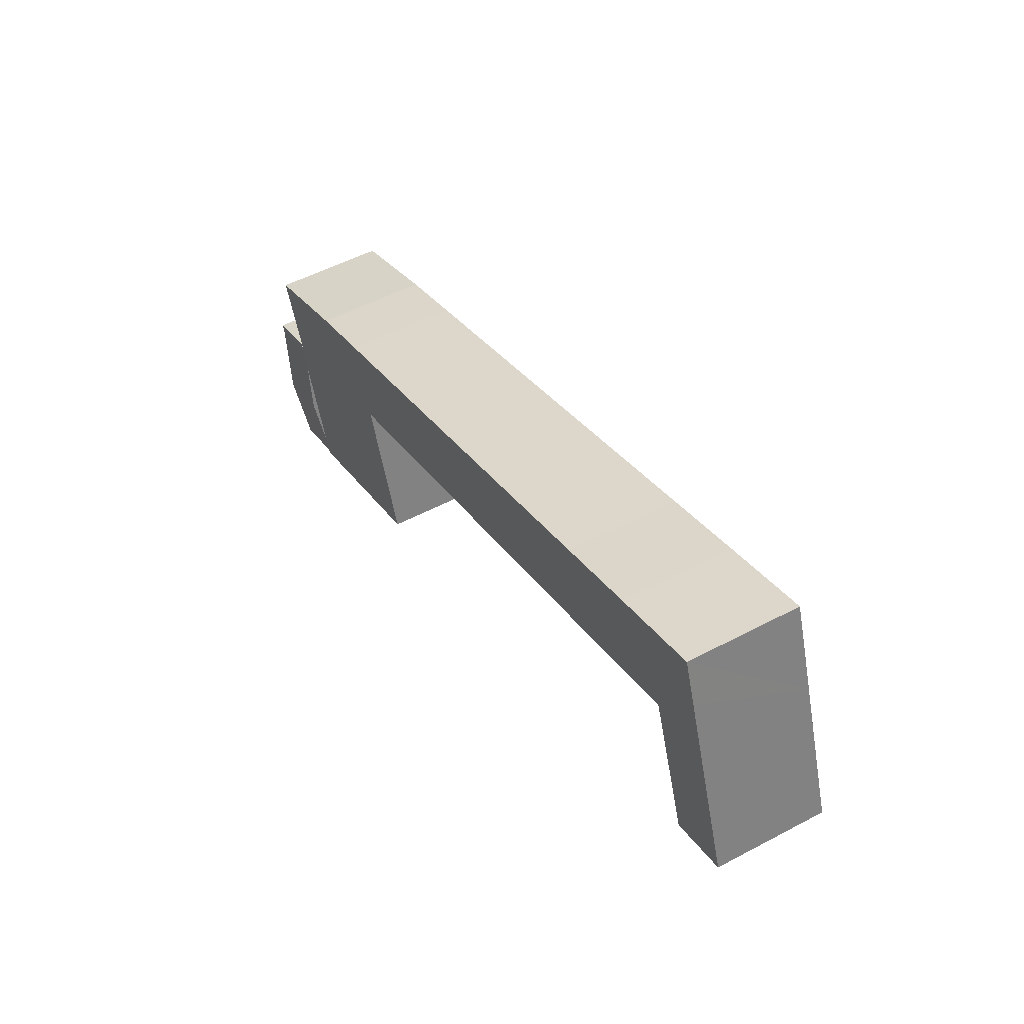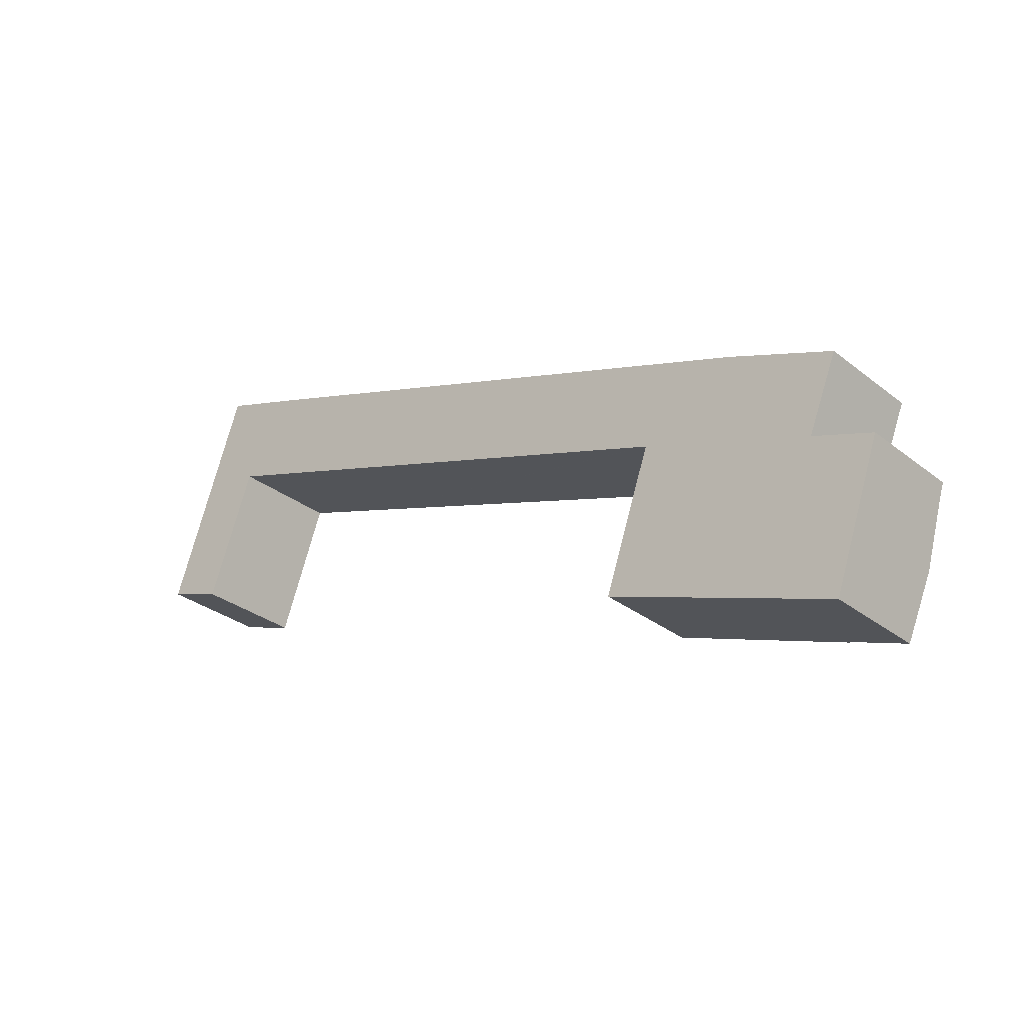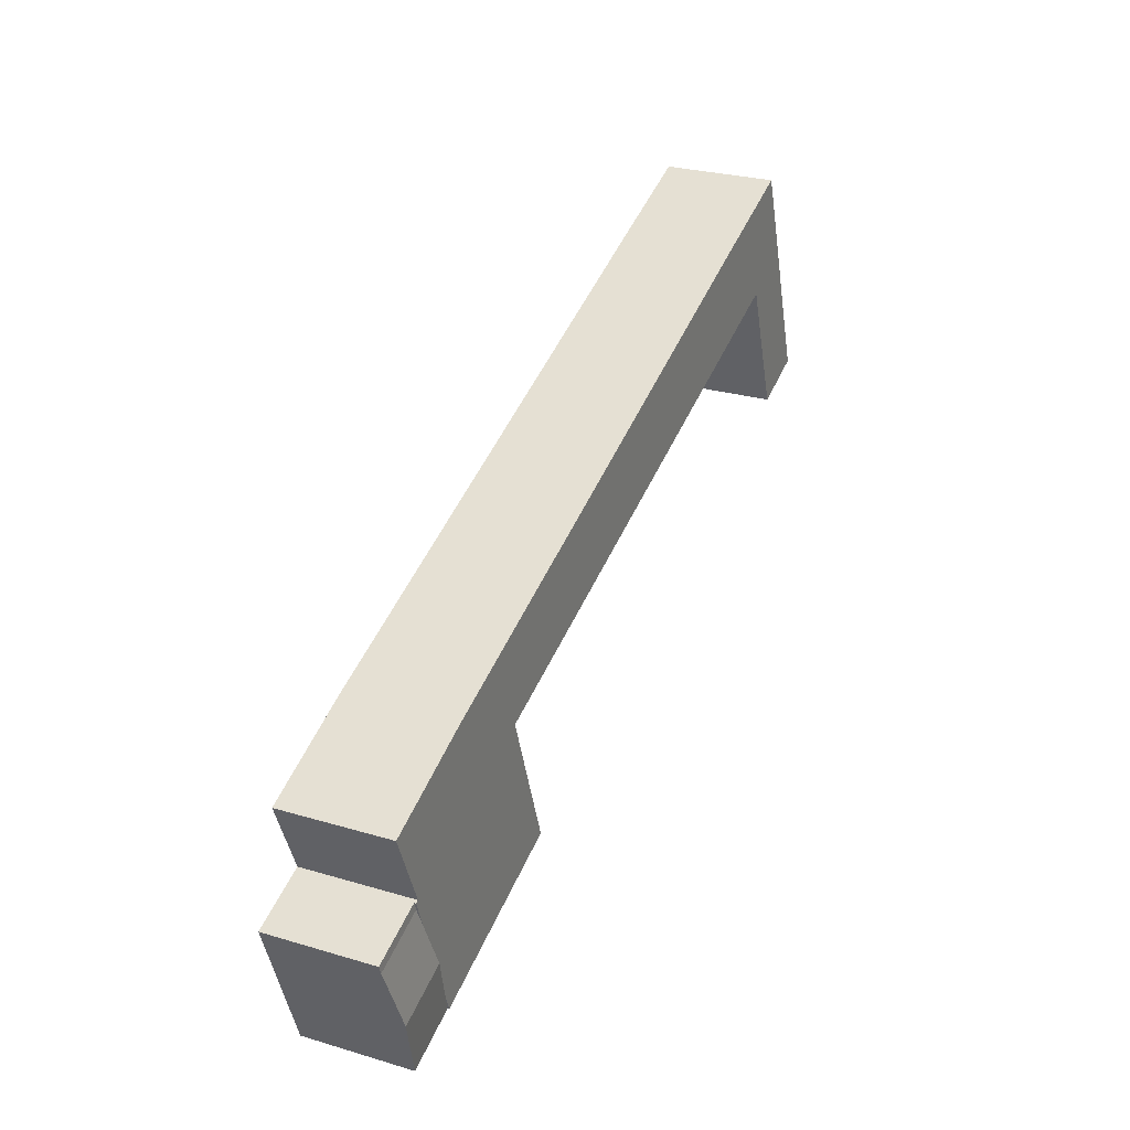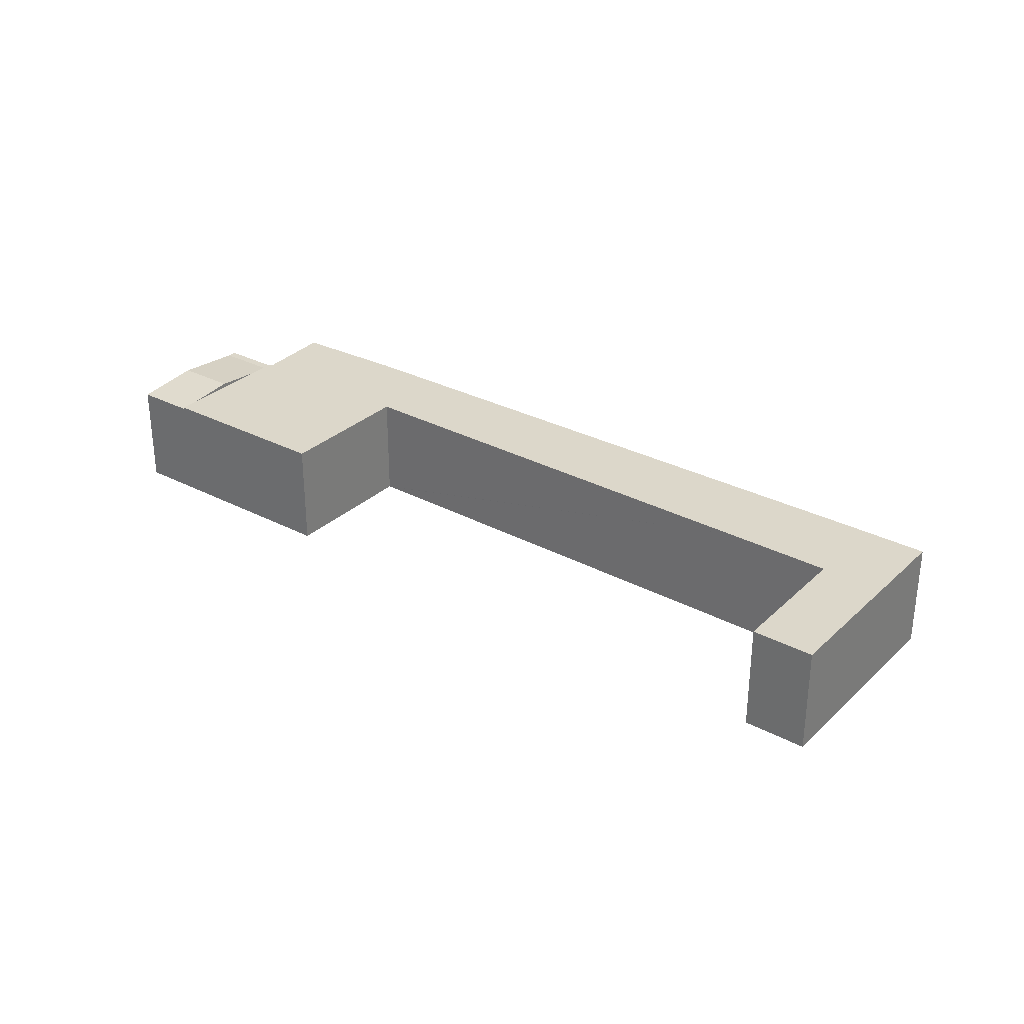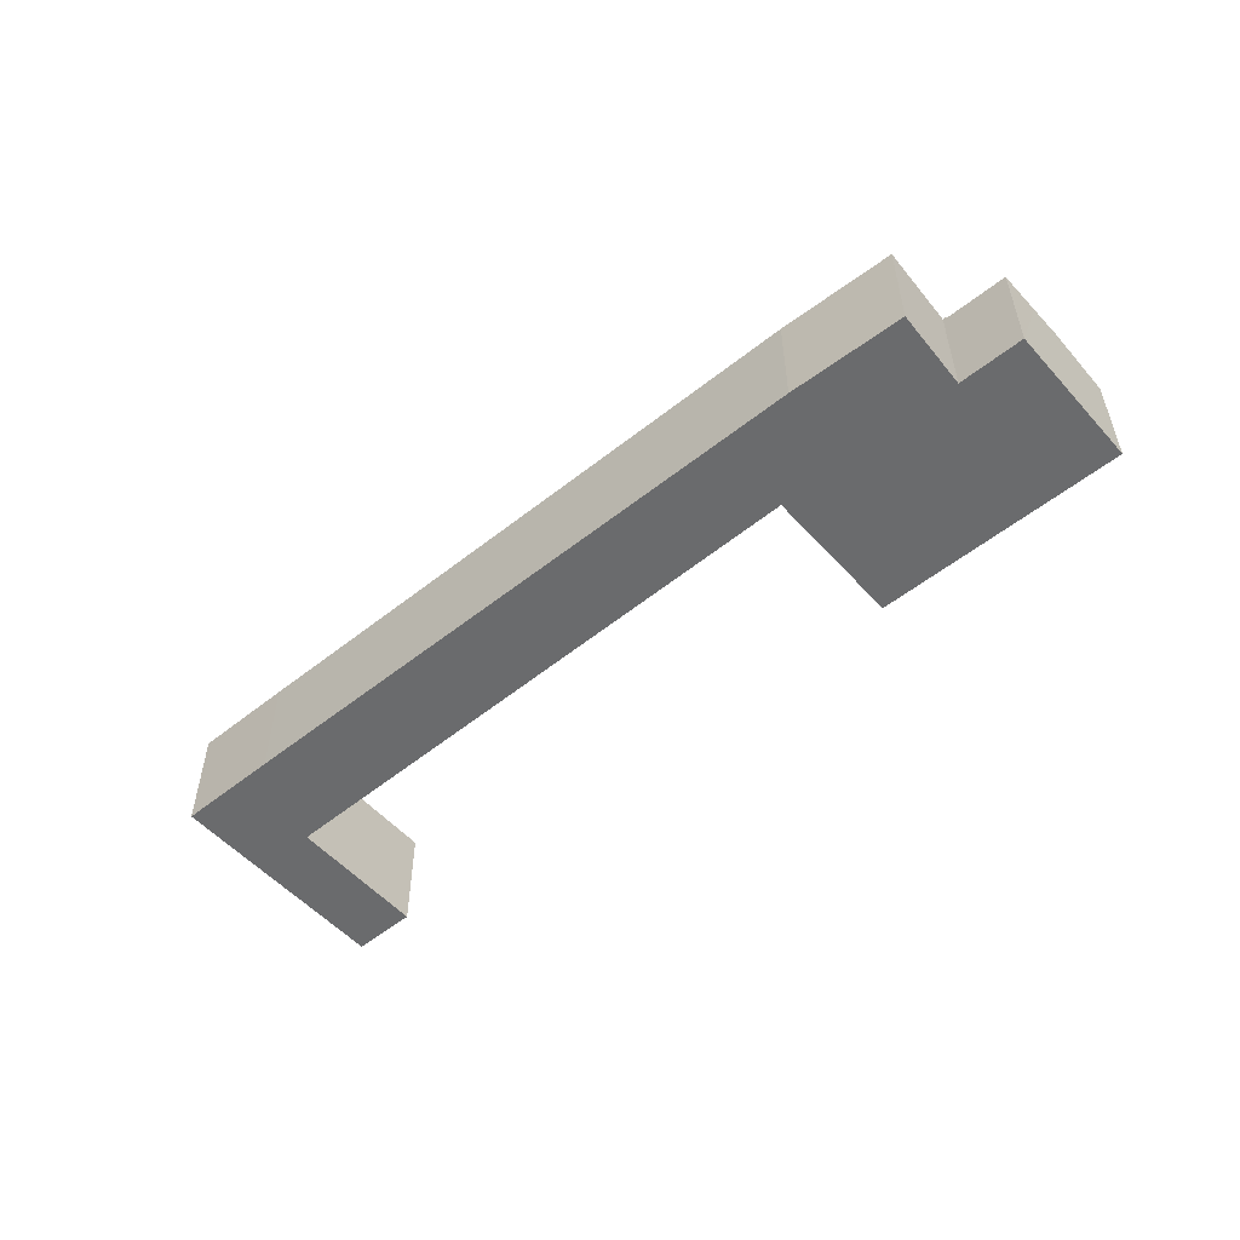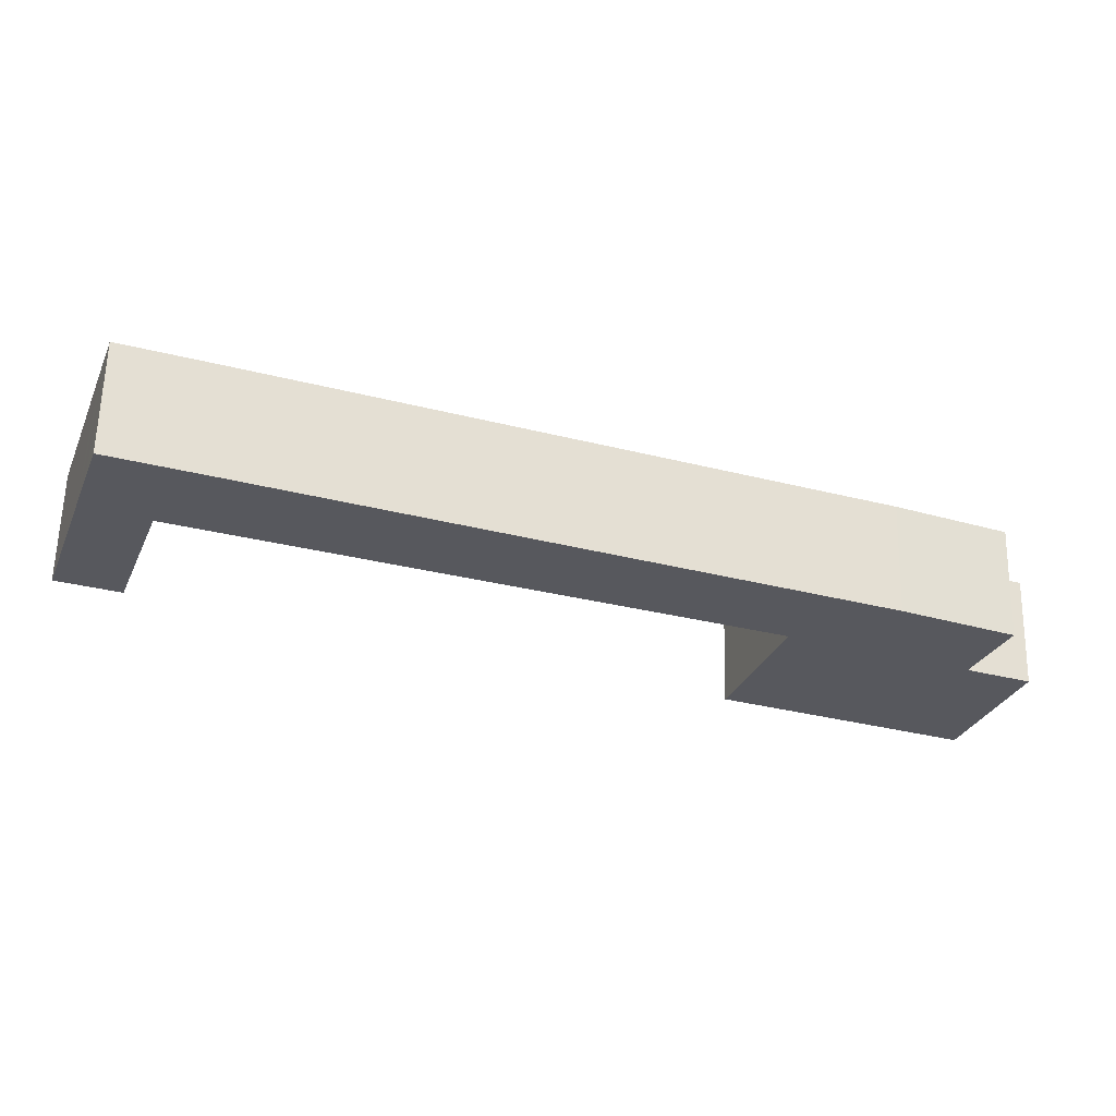
<metadata>
{"format":"obj","ext":"obj","renderer":"f3d","projection":"perspective","resolution":1024,"background":"white","views":[{"elev":52.6,"azim":-119.6,"up":"+Z"},{"elev":-30.3,"azim":41.5,"up":"+Z"},{"elev":27.2,"azim":114.6,"up":"+Z"},{"elev":30.5,"azim":-123.2,"up":"+Y"},{"elev":-53.2,"azim":60.2,"up":"+Y"},{"elev":61.1,"azim":1.3,"up":"+Z"}]}
</metadata>
<code>
v  64.73 8.134 -23.11
v  62.01 8.6 -16.65
v  66.45 8.599 -18.25
v  60.74 8.256 -20.23
v  60.29 8.134 -21.5
v  68.23 8.119 -13.24
v  63.29 8.256 -13.07
v  63.8 8.118 -11.63
v  67.34 8.359 -15.74
v  68.47 8.118 -12.59
v  64.03 8.118 -10.98
v  68.39 8.118 -12.79
v  60.29 1.317e-15 -21.5
v  60.74 1.239e-15 -20.23
v  62.01 1.02e-15 -16.65
v  63.8 7.121e-16 -11.63
v  64.03 6.726e-16 -10.98
v  63.29 8.001e-16 -13.07
v  68.47 7.706e-16 -12.59
v  64.73 1.415e-15 -23.11
v  68.39 7.832e-16 -12.79
v  68.23 8.109e-16 -13.24
v  67.34 9.64e-16 -15.74
v  66.45 1.118e-15 -18.25
v  3.64 8.256 10.26
v  4.592 8.256 -1.597
v  0 8.256 5.055e-16
v  4.715 8.256 13.29
v  8.239 8.256 8.442
v  5.905 8.256 16.62
v  10.57 8.256 14.98
v  8.25 8.256 8.438
v  16.18 8.256 5.7
v  13.17 8.256 14.06
v  19.7 8.256 11.72
v  50.35 8.256 -6.099
v  24.4 8.256 10.03
v  34.74 8.256 6.315
v  39.48 8.256 4.615
v  49.84 8.256 0.895
v  52.48 8.256 -0.055
v  50.45 8.256 -6.132
v  50.25 8.256 -6.698
v  60.29 8.256 -21.5
v  46.75 8.256 -16.62
v  57.86 8.256 -1.987
v  58.74 8.256 -2.337
v  64.3 8.256 -4.564
v  62.01 8.256 -16.65
v  63.78 8.256 -10.9
v  63.8 8.256 -11.63
v  64.3 8.256 -9.642
v  65.86 8.256 -5.812
v  64.33 8.256 -4.576
v  65.8 8.256 -5.164
v  66.06 8.256 -5.267
v  66.08 8.256 -5.277
v  64.03 8.256 -10.98
v  57.86 1.217e-16 -1.987
v  66.08 3.231e-16 -5.277
v  58.74 1.431e-16 -2.337
v  64.3 2.795e-16 -4.564
v  64.33 2.802e-16 -4.576
v  65.8 3.162e-16 -5.164
v  66.06 3.225e-16 -5.267
v  63.78 6.672e-16 -10.9
v  5.905 -1.018e-15 16.62
v  10.57 -9.171e-16 14.98
v  13.17 -8.61e-16 14.06
v  19.7 -7.174e-16 11.72
v  24.4 -6.14e-16 10.03
v  34.74 -3.867e-16 6.315
v  39.48 -2.826e-16 4.615
v  49.84 -5.48e-17 0.895
v  52.48 3.368e-18 -0.055
v  64.3 5.904e-16 -9.642
v  65.86 3.559e-16 -5.812
v  8.239 -5.169e-16 8.442
v  4.592 9.779e-17 -1.597
v  46.75 1.018e-15 -16.62
v  50.45 3.755e-16 -6.132
v  50.35 3.735e-16 -6.099
v  16.18 -3.49e-16 5.7
v  8.25 -5.167e-16 8.438
v  0 0 0
v  50.25 4.101e-16 -6.698
v  3.64 -6.285e-16 10.26
v  4.715 -8.141e-16 13.29
g defaultobject
f 1 2 3
f 2 1 4
f 4 1 5
f 6 7 8
f 7 6 2
f 2 6 9
f 2 9 3
f 10 8 11
f 8 10 6
f 6 10 12
f 13 4 5
f 4 13 2
f 2 13 7
f 7 13 14
f 7 14 15
f 7 15 8
f 8 15 11
f 11 15 16
f 11 16 17
f 16 15 18
f 17 10 11
f 10 17 19
f 19 12 10
f 12 19 6
f 6 19 9
f 9 19 3
f 3 19 1
f 1 19 20
f 20 19 21
f 20 21 22
f 20 22 23
f 20 23 24
f 20 5 1
f 5 20 13
f 16 19 17
f 19 16 21
f 21 16 22
f 22 16 18
f 22 18 23
f 23 18 15
f 23 15 24
f 24 15 14
f 24 14 20
f 20 14 13
f 25 26 27
f 26 25 28
f 26 28 29
f 29 28 30
f 29 30 31
f 29 31 32
f 32 31 33
f 33 31 34
f 33 34 35
f 33 35 36
f 36 35 37
f 36 37 38
f 36 38 39
f 36 39 40
f 36 40 41
f 36 41 42
f 43 44 45
f 44 43 42
f 44 42 41
f 44 41 46
f 44 46 47
f 44 47 48
f 44 48 4
f 4 48 49
f 49 48 7
f 7 48 50
f 7 50 51
f 50 48 52
f 52 48 53
f 53 48 54
f 53 54 55
f 53 55 56
f 53 56 57
f 58 51 50
f 59 47 46
f 47 59 48
f 48 59 54
f 54 59 55
f 55 59 56
f 56 59 57
f 57 59 60
f 60 59 61
f 60 61 62
f 60 62 63
f 60 63 64
f 60 64 65
f 66 58 50
f 58 66 17
f 67 31 30
f 31 67 68
f 31 68 34
f 34 68 69
f 34 69 35
f 35 69 70
f 35 70 37
f 37 70 71
f 37 71 38
f 38 71 72
f 38 72 39
f 39 72 73
f 39 73 40
f 40 73 74
f 40 74 41
f 41 74 75
f 41 75 46
f 46 75 59
f 60 53 57
f 53 60 52
f 52 60 50
f 50 60 76
f 50 76 66
f 76 60 77
f 17 51 58
f 51 17 7
f 7 17 49
f 49 17 4
f 4 17 44
f 44 17 14
f 44 14 13
f 14 17 15
f 15 17 18
f 18 17 16
f 78 26 29
f 26 78 79
f 13 45 44
f 45 13 80
f 81 36 42
f 36 81 33
f 33 81 82
f 33 82 83
f 33 83 32
f 32 83 84
f 32 84 29
f 29 84 78
f 79 27 26
f 27 79 85
f 80 43 45
f 43 80 86
f 43 86 42
f 42 86 81
f 85 25 27
f 25 85 87
f 25 87 28
f 28 87 30
f 30 87 88
f 30 88 67
f 79 87 85
f 87 79 88
f 88 79 67
f 67 79 68
f 68 79 78
f 68 78 84
f 68 84 83
f 68 83 69
f 69 83 70
f 70 83 82
f 70 82 71
f 71 82 72
f 72 82 73
f 73 82 74
f 74 82 75
f 75 82 81
f 75 81 59
f 13 86 80
f 86 13 81
f 81 13 59
f 59 13 61
f 61 13 62
f 62 13 63
f 63 13 66
f 66 13 14
f 66 14 17
f 17 14 15
f 17 15 18
f 17 18 16
f 66 64 63
f 64 66 76
f 64 76 65
f 65 76 77
f 65 77 60

</code>
